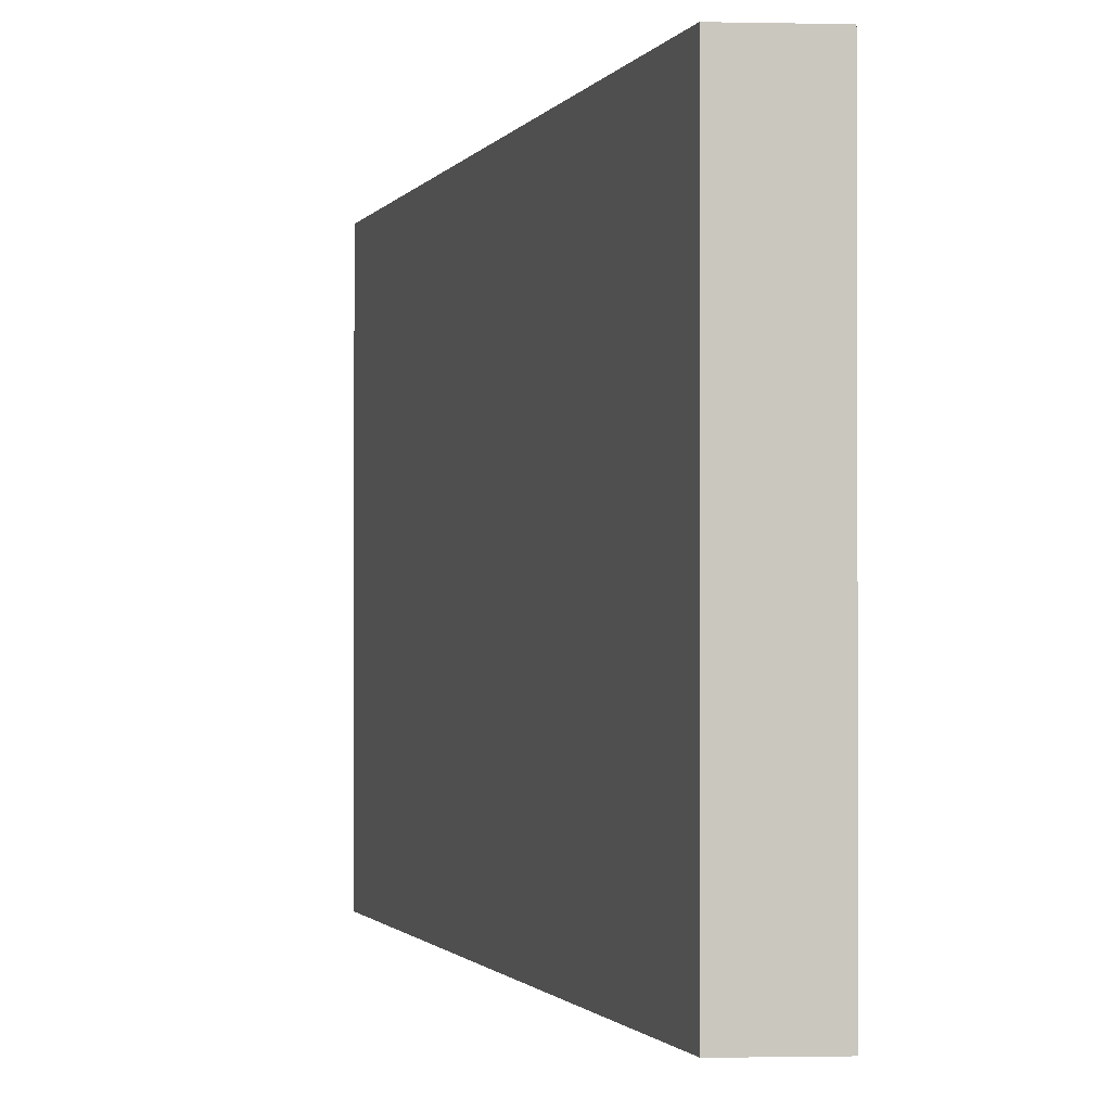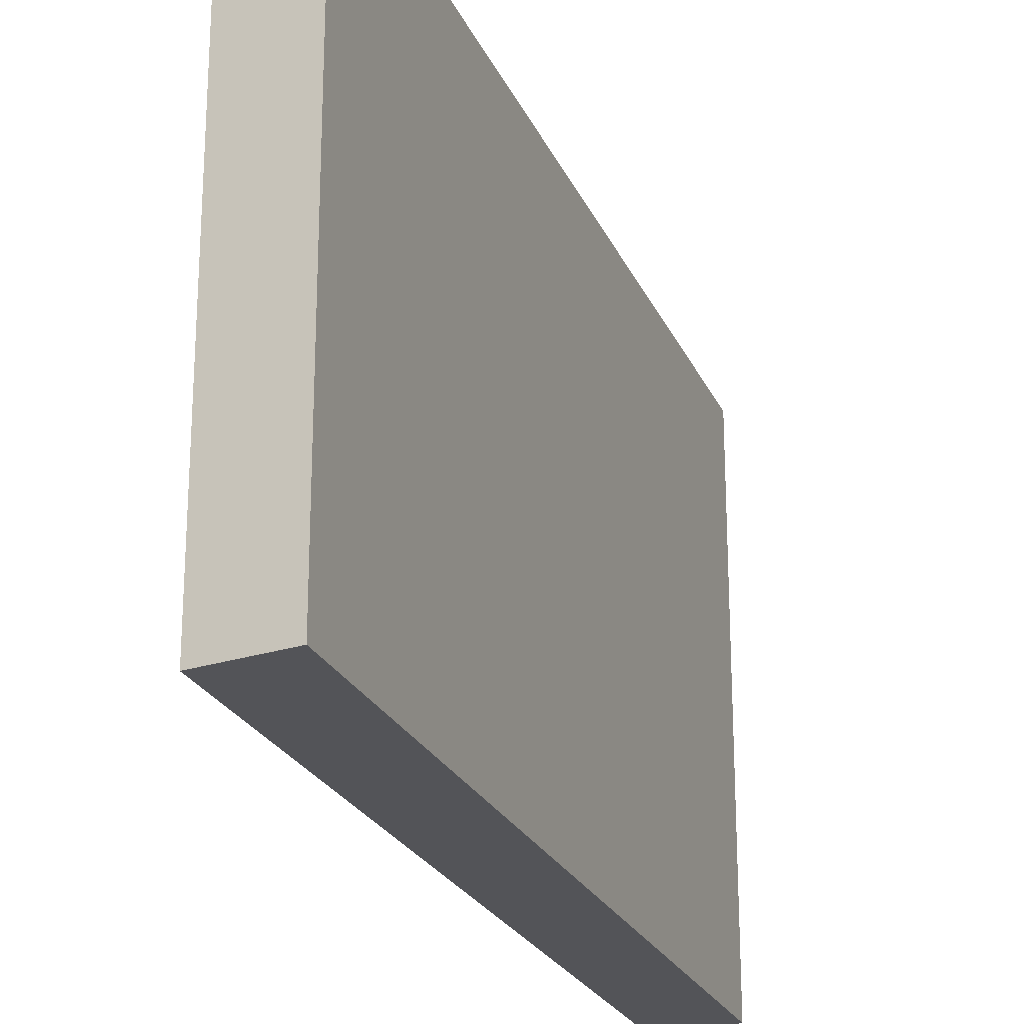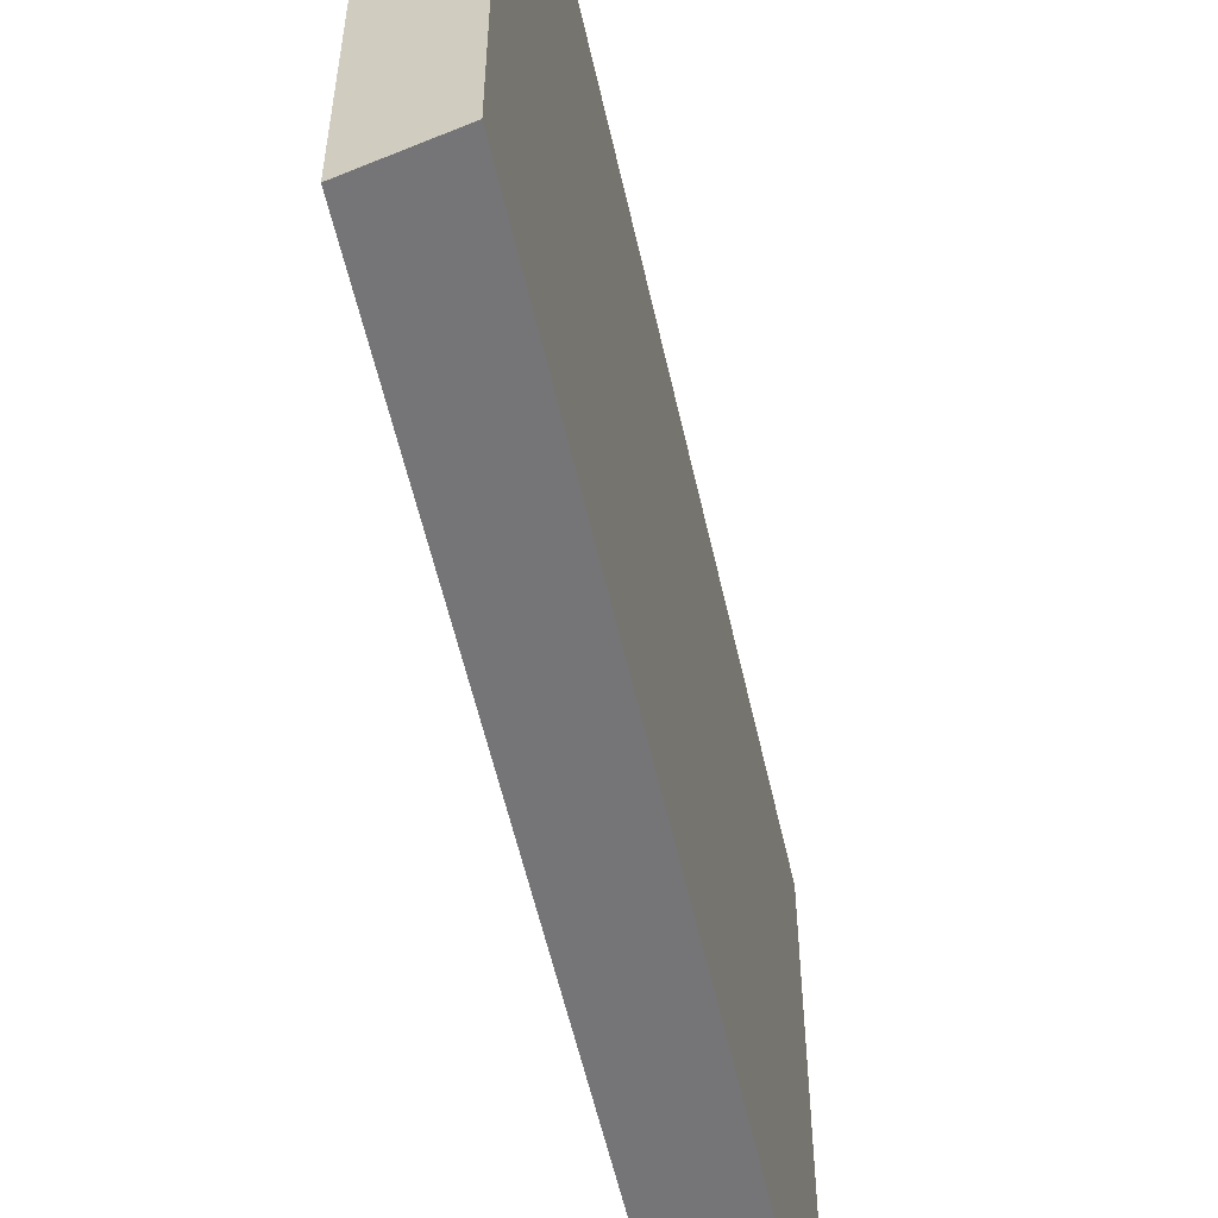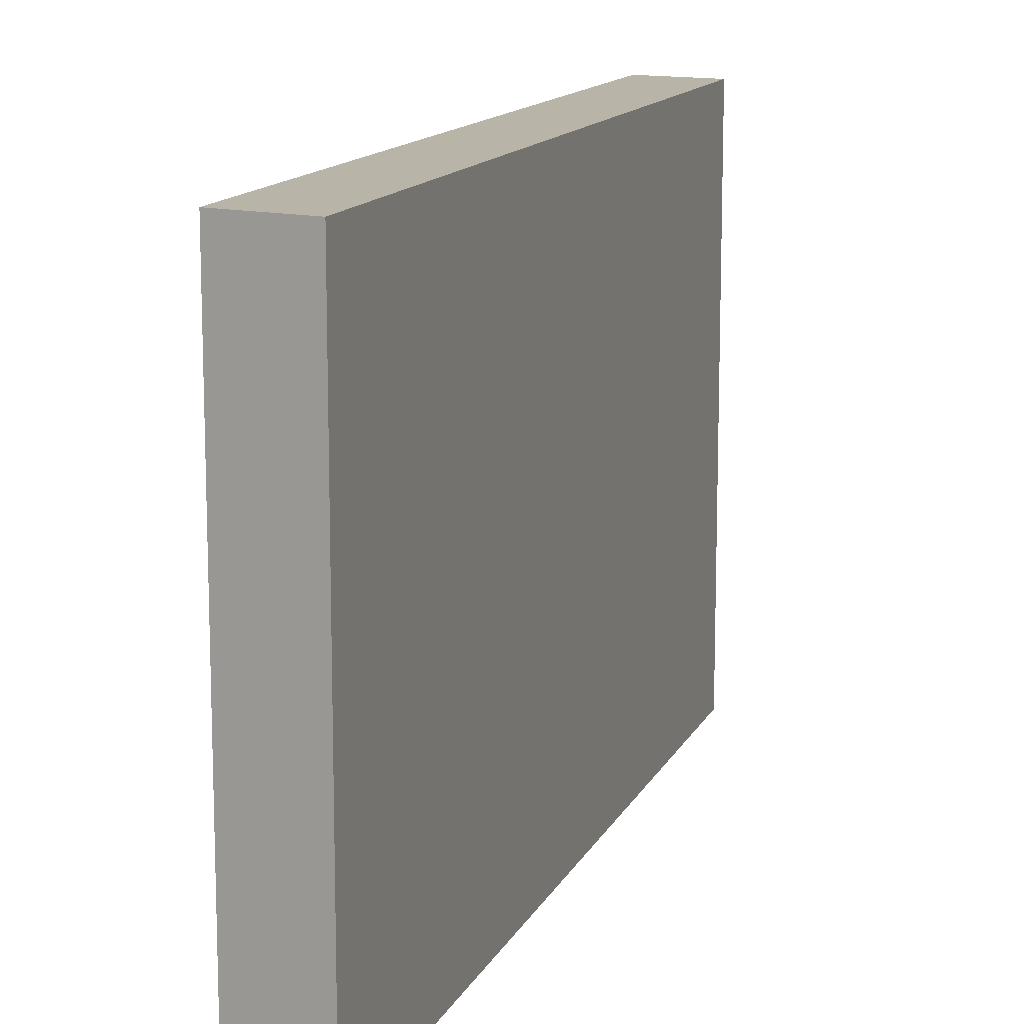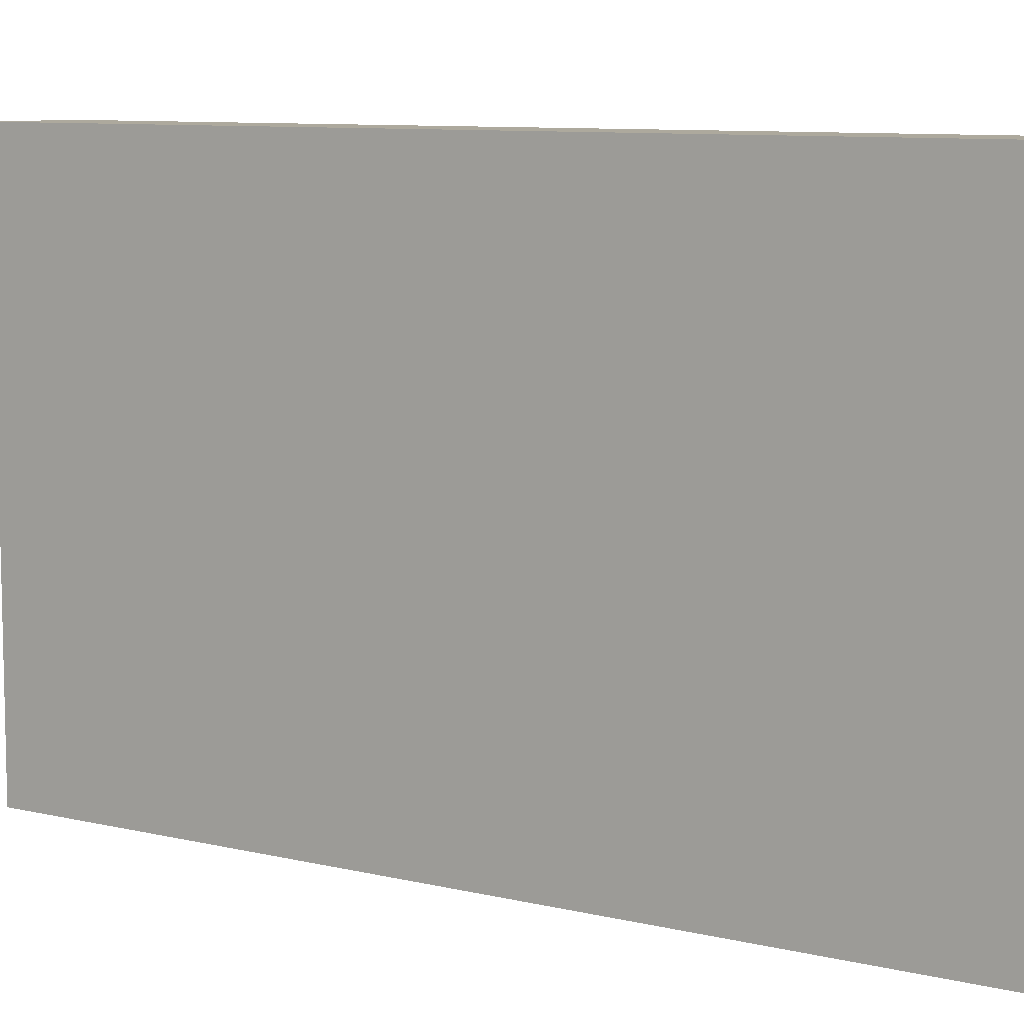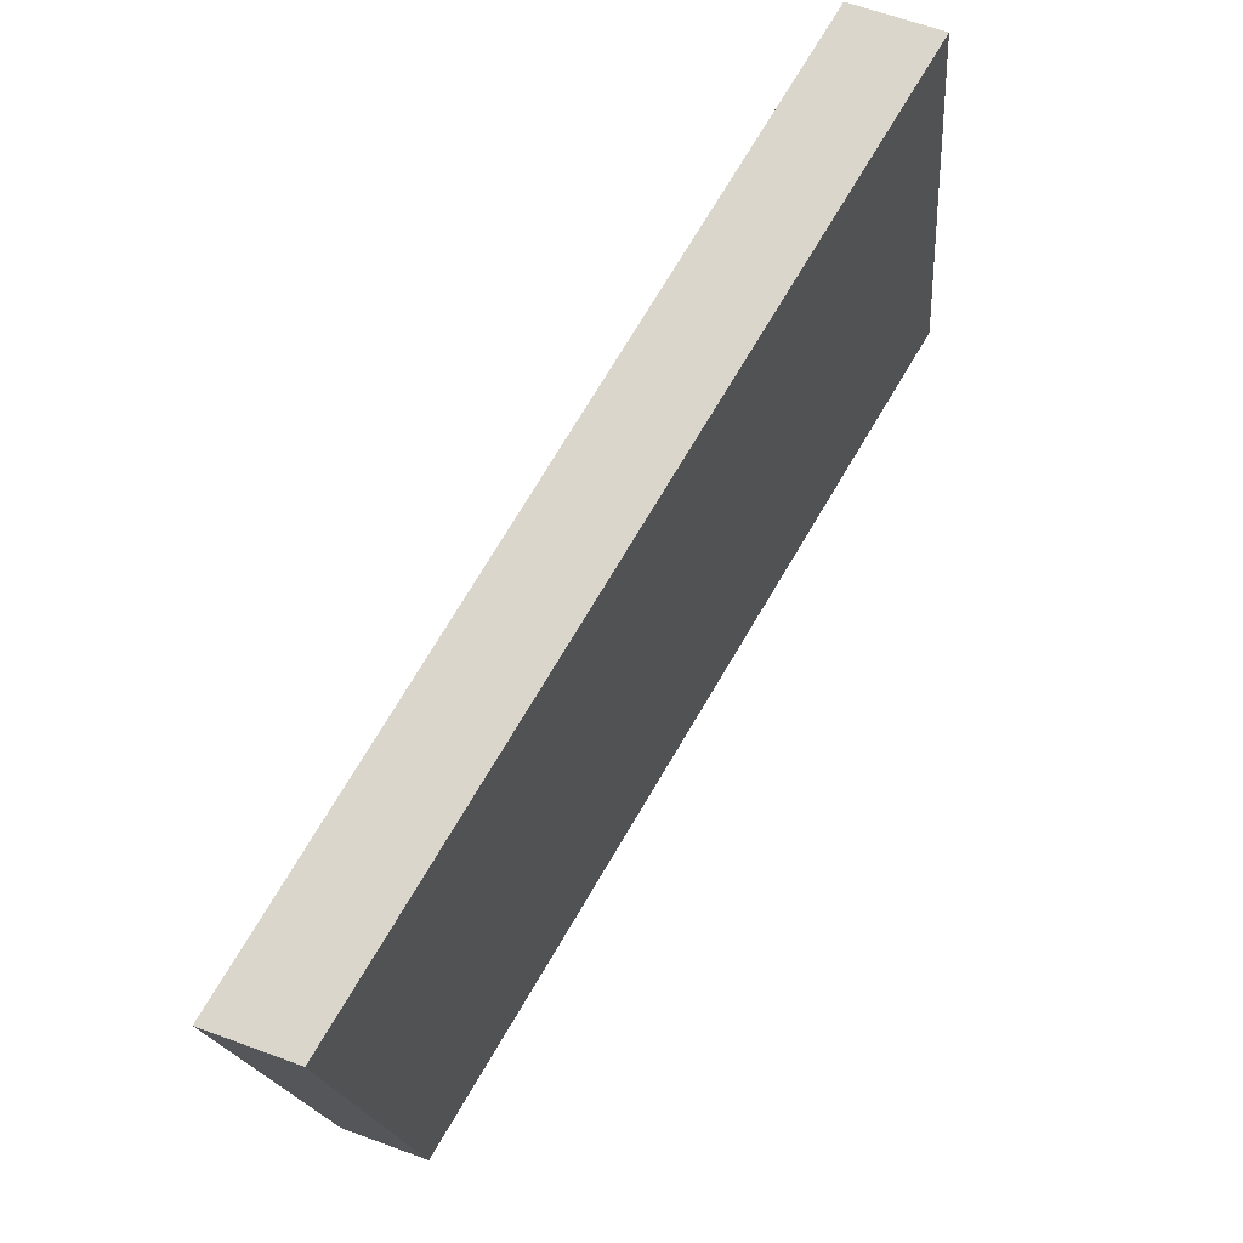
<metadata>
{"format":"obj","ext":"obj","renderer":"f3d","projection":"perspective","resolution":1024,"background":"white","views":[{"elev":-1.2,"azim":-164.3,"up":"+Y"},{"elev":-23.6,"azim":50.3,"up":"+Y"},{"elev":-56.6,"azim":-136.5,"up":"+Y"},{"elev":13.3,"azim":-131.0,"up":"+Y"},{"elev":8.8,"azim":154.0,"up":"+Y"},{"elev":-18.1,"azim":4.8,"up":"+Z"}]}
</metadata>
<code>
v  0.941 6.518 -0.346
v  5.52 6.518 9.209
v  6.454 6.518 8.848
v  0 6.518 3.991e-16
v  6.454 -5.418e-16 8.848
v  0.941 2.119e-17 -0.346
v  0 0 0
v  5.52 -5.639e-16 9.209
g defaultobject
f 1 2 3
f 2 1 4
f 5 1 3
f 1 5 6
f 6 4 1
f 4 6 7
f 7 2 4
f 2 7 8
f 8 3 2
f 3 8 5
f 8 6 5
f 6 8 7

</code>
